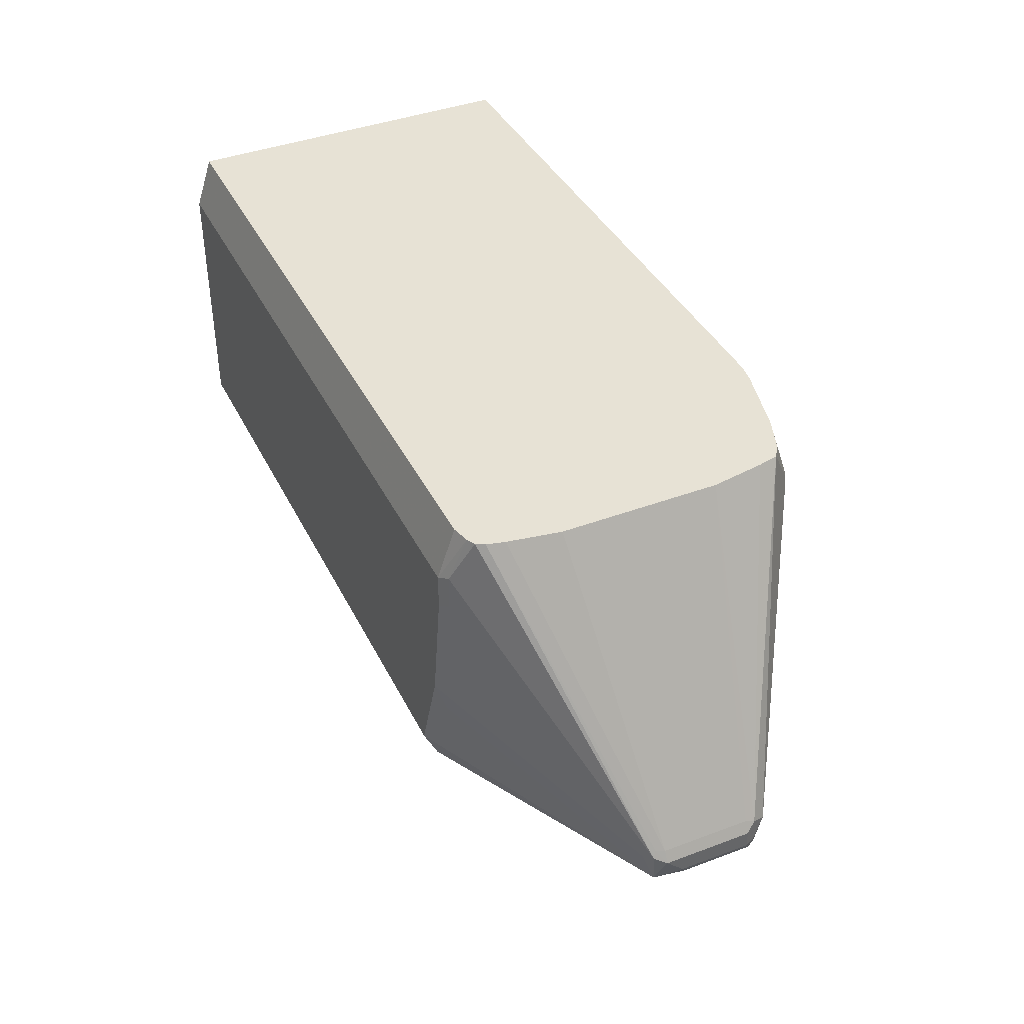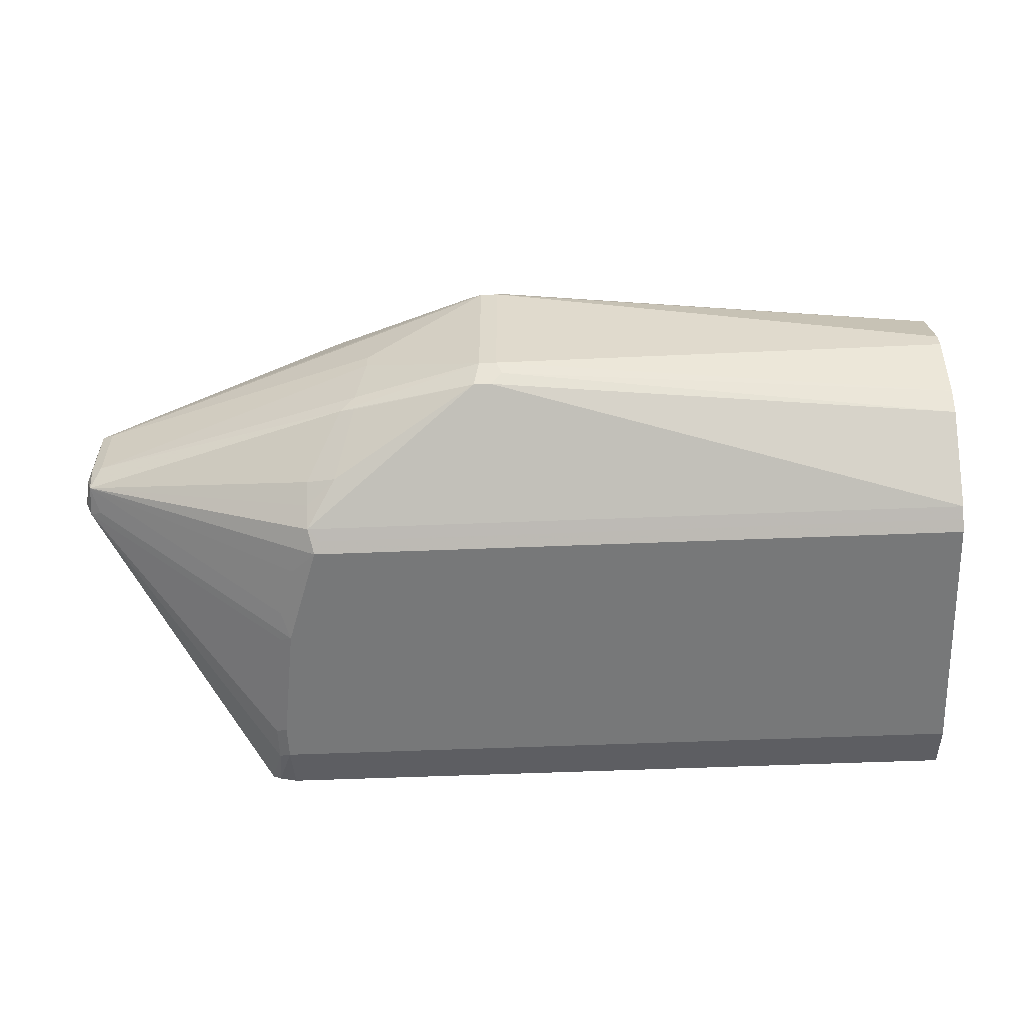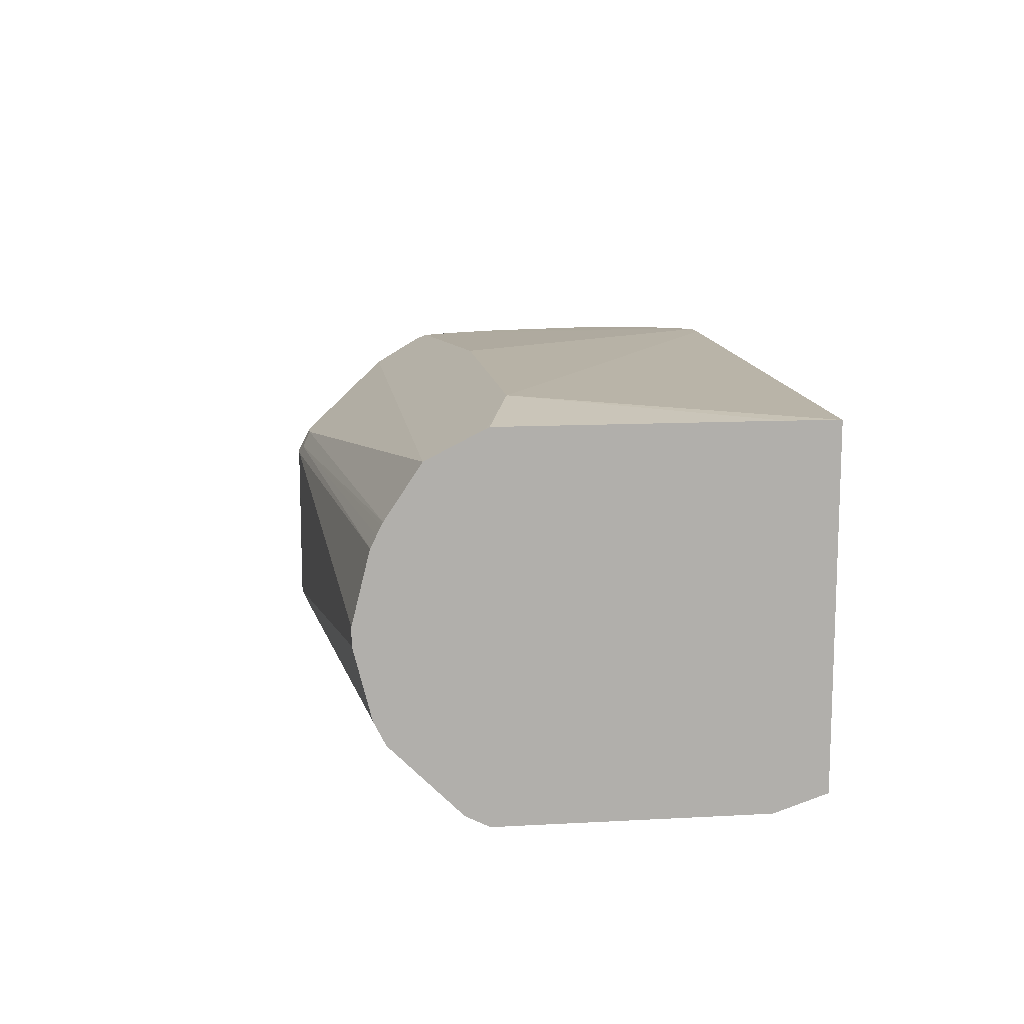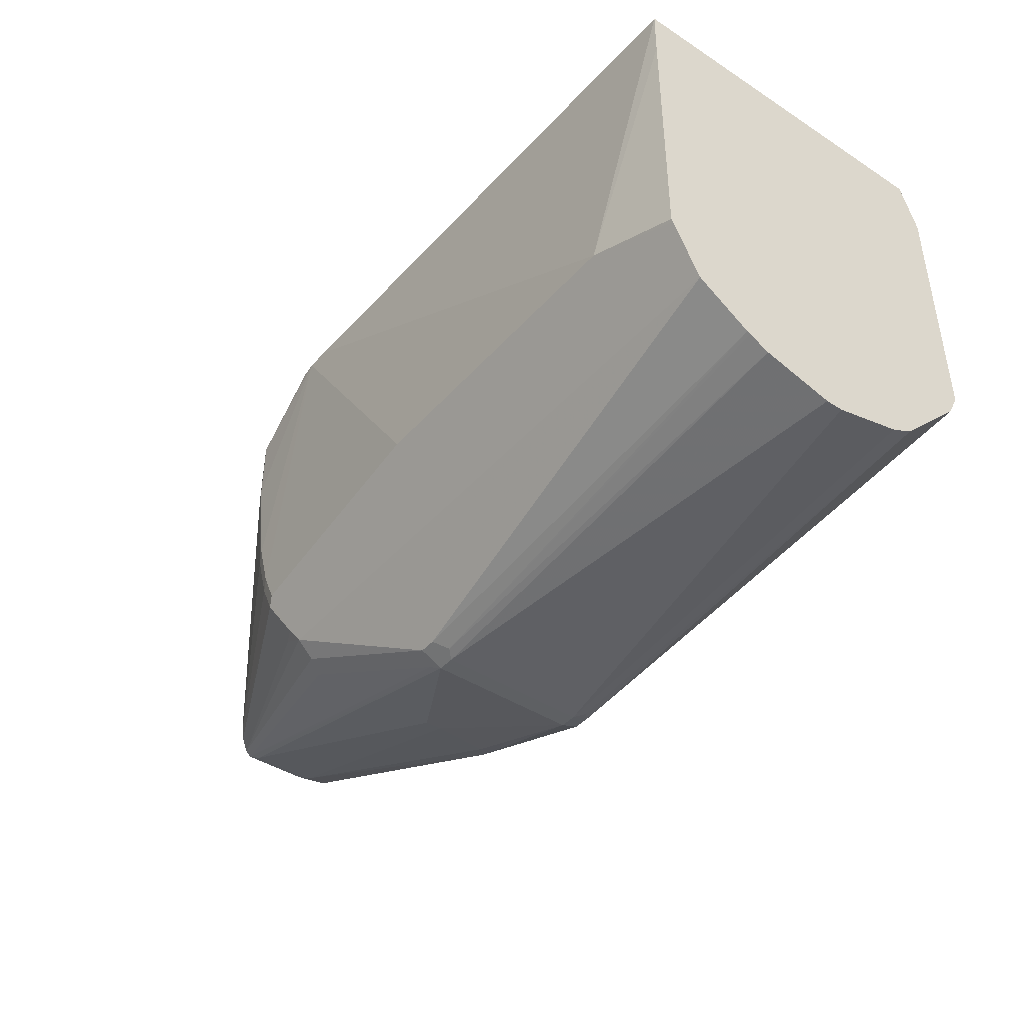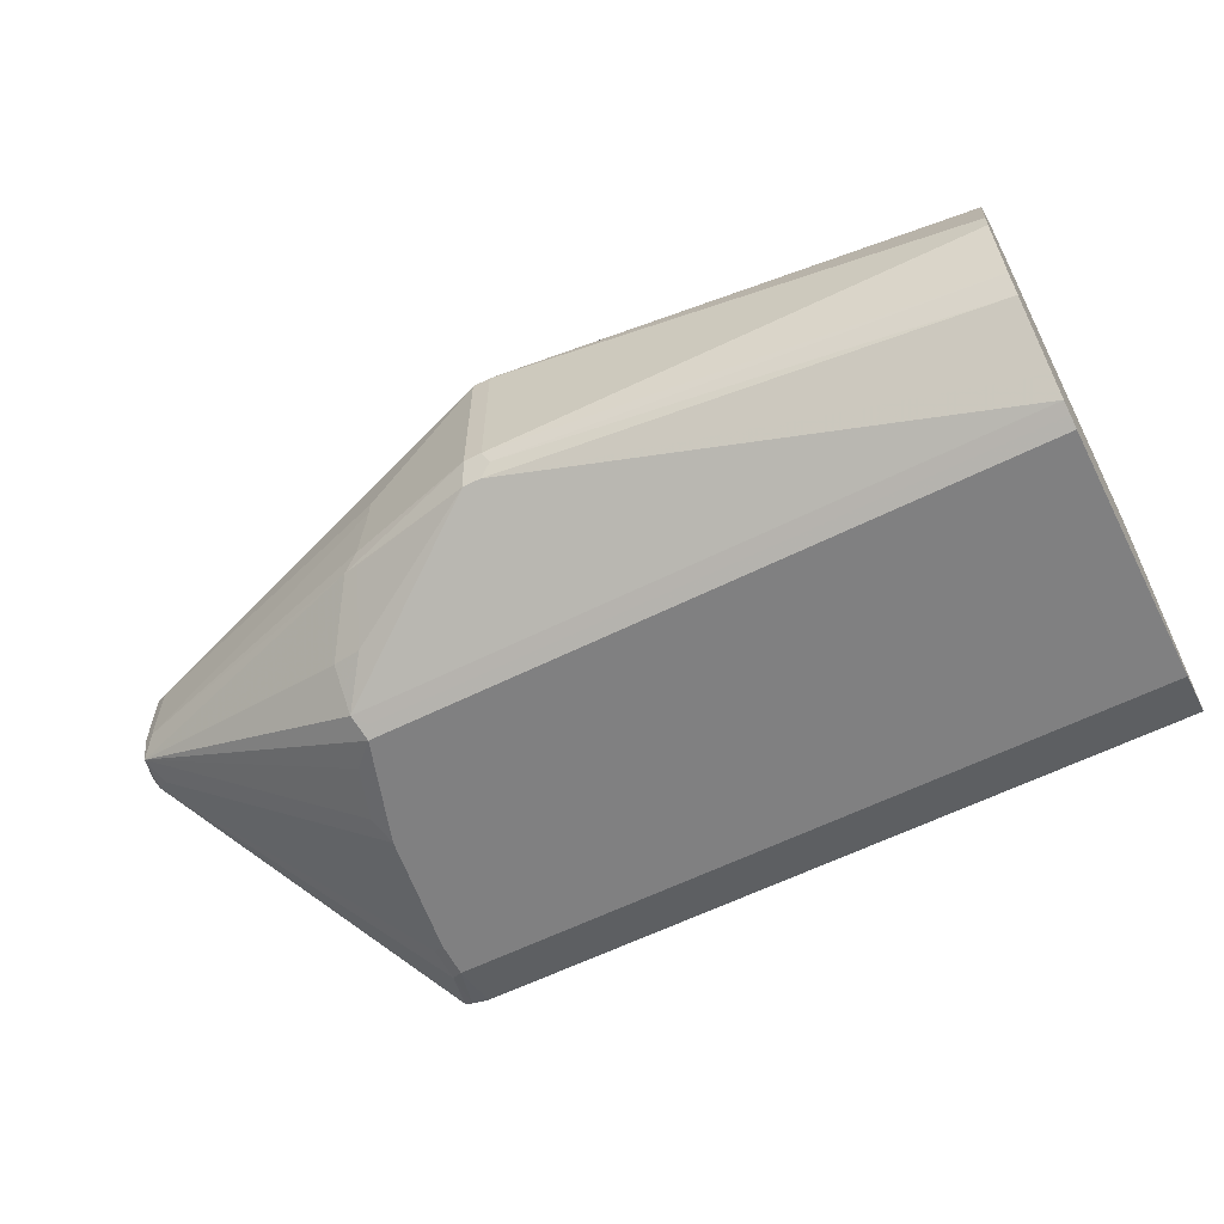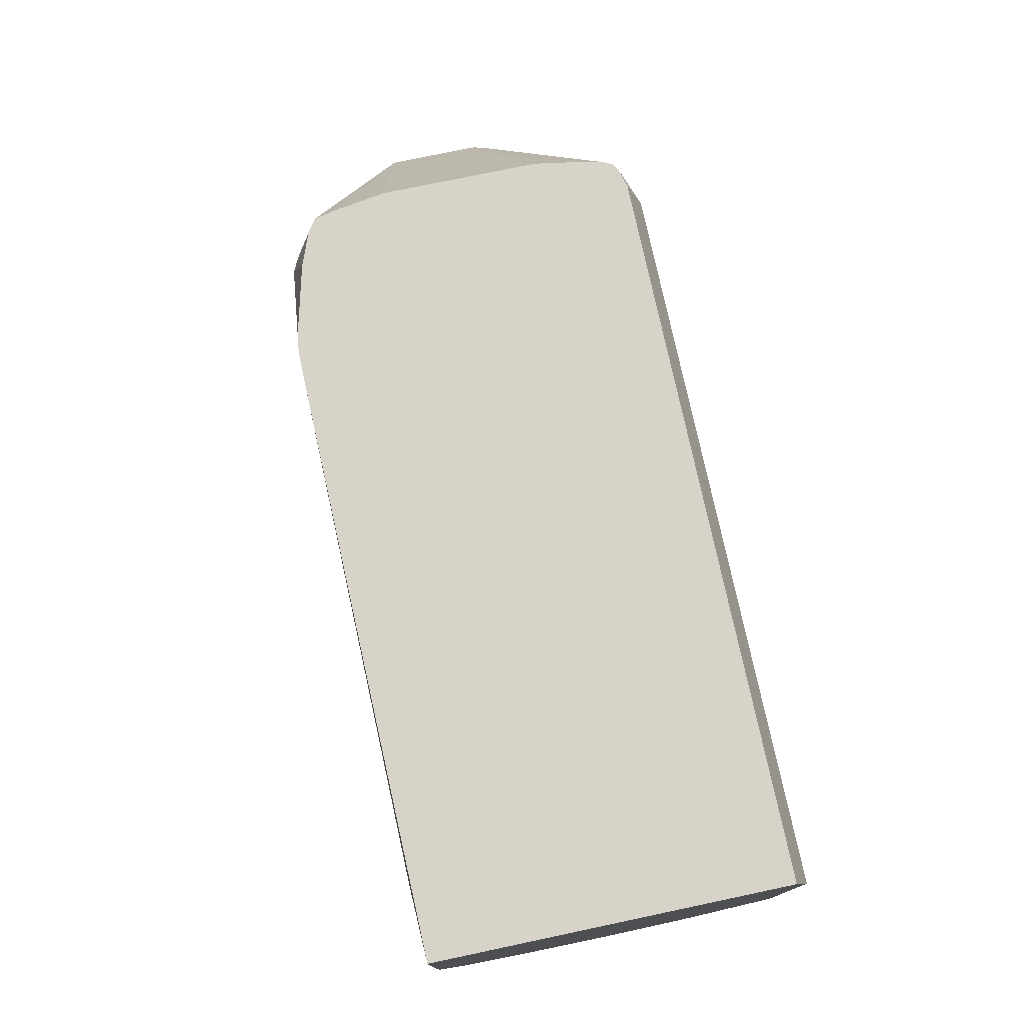
<metadata>
{"format":"obj","ext":"obj","renderer":"f3d","projection":"perspective","resolution":1024,"background":"white","views":[{"elev":40.5,"azim":65.3,"up":"+Z"},{"elev":-57.4,"azim":-177.6,"up":"+Y"},{"elev":12.3,"azim":-97.3,"up":"+Y"},{"elev":-42.4,"azim":-127.7,"up":"+Z"},{"elev":-60.1,"azim":-153.0,"up":"+Y"},{"elev":75.8,"azim":-101.9,"up":"+Z"}]}
</metadata>
<code>
v 0.2622 0.09245 -0.2691
v 0.3107 0.09969 -0.4219
v 0.2622 0.09272 -0.2968
v 0.2622 -0.09273 -0.2691
v 0.5705 0.09729 -0.2691
v 0.2622 0.08964 -0.4421
v 0.2622 0.0919 -0.4375
v 0.2622 0.09272 -0.4359
v 0.4776 0.09969 -0.4219
v 0.2622 -0.102 -0.2968
v 0.6399 -0.09273 -0.2691
v 0.5842 0.09729 -0.2691
v 0.2622 0.07954 -0.4623
v 0.612 0.08964 -0.4421
v 0.6213 0.09272 -0.4173
v 0.612 0.09272 -0.4359
v 0.2622 -0.102 -0.4359
v 0.6399 -0.102 -0.2968
v 0.6493 -0.09034 -0.2691
v 0.5931 0.09618 -0.2691
v 0.6399 0.09272 -0.2968
v 0.6399 0.09272 -0.3339
v 0.6306 0.09272 -0.3895
v 0.2622 0.07727 -0.4668
v 0.6028 0.08037 -0.4606
v 0.6028 0.07727 -0.4668
v 0.6167 0.09041 -0.4405
v 0.6074 0.08113 -0.4591
v 0.6353 0.09041 -0.3942
v 0.626 0.09041 -0.4219
v 0.2622 -0.09891 -0.4421
v 0.612 -0.102 -0.4359
v 0.6399 -0.102 -0.3153
v 0.6461 -0.09891 -0.2937
v 0.6538 -0.08809 -0.2691
v 0.5935 0.0961 -0.2691
v 0.6308 0.08688 -0.2691
v 0.643 0.08964 -0.2906
v 0.6461 0.08964 -0.2968
v 0.5937 0.09606 -0.2691
v 0.6461 0.08964 -0.3339
v 0.6445 0.09041 -0.3385
v 0.2622 0.04945 -0.4853
v 0.51 0.04945 -0.5131
v 0.6167 0.0765 -0.4591
v 0.7465 0.0255 -0.4405
v 0.6028 0.06801 -0.4761
v 0.5193 0.04945 -0.5131
v 0.7373 0.03478 -0.4312
v 0.7419 0.03128 -0.4359
v 0.2622 -0.09611 -0.4476
v 0.609 -0.09891 -0.4421
v 0.6152 -0.09581 -0.4482
v 0.7465 -0.03245 -0.4405
v 0.626 -0.09737 -0.4219
v 0.6353 -0.09737 -0.3942
v 0.6306 -0.102 -0.3803
v 0.6461 -0.09891 -0.3122
v 0.7481 -0.03399 -0.4235
v 0.656 -0.08359 -0.2691
v 0.6399 0.08346 -0.2691
v 0.6491 0.07999 -0.2691
v 0.6468 0.08808 -0.2921
v 0.745 0.03091 -0.4266
v 0.2622 0.04777 -0.4862
v 0.5054 0.04173 -0.517
v 0.51 0.03709 -0.5193
v 0.7481 0.02473 -0.4359
v 0.7512 0.01855 -0.4359
v 0.7481 0.02163 -0.4421
v 0.6074 0.0626 -0.4776
v 0.524 0.04404 -0.5147
v 0.5193 0.03709 -0.5193
v 0.2622 -0.09581 -0.4482
v 0.5224 -0.05873 -0.5131
v 0.5997 -0.08037 -0.4699
v 0.6152 -0.08655 -0.4575
v 0.7419 -0.01853 -0.4451
v 0.7481 -0.01545 -0.4421
v 0.7512 -0.01853 -0.4359
v 0.7512 -0.02781 -0.4266
v 0.7419 -0.03709 -0.4266
v 0.6152 -0.07727 -0.4668
v 0.5966 -0.04945 -0.4946
v 0.6368 -0.09891 -0.3771
v 0.7465 -0.03245 -0.4196
v 0.6584 -0.07415 -0.2691
v 0.6493 0.07987 -0.2691
v 0.656 0.07537 -0.2691
v 0.7488 0.02317 -0.4219
v 0.7512 0.01855 -0.4266
v 0.2622 0.04327 -0.4884
v 0.2622 0.03709 -0.4915
v 0.51 -0.04635 -0.5193
v 0.2622 -1.407e-05 -0.5008
v 0.7419 0.01855 -0.4451
v 0.5255 0.04019 -0.5162
v 0.609 0.05873 -0.4791
v 0.5842 -1.407e-05 -0.5008
v 0.5193 -0.04635 -0.5193
v 0.2622 -0.08655 -0.4575
v 0.5131 -0.05873 -0.5131
v 0.5889 -0.05099 -0.4961
v 0.5889 -0.04171 -0.4985
v 0.5842 -0.009254 -0.5008
v 0.7481 -0.02781 -0.4204
v 0.663 -0.04651 -0.2691
v 0.6584 0.06477 -0.2691
v 0.7481 0.01855 -0.4204
v 0.663 0.03695 -0.2691
v 0.507 -0.05253 -0.5162
v 0.2622 -0.04635 -0.4915
v 0.2622 -0.009254 -0.5008
v 0.2622 -0.05873 -0.4853
v 0.2622 -0.05253 -0.4884
f 54 83 84
f 54 77 83
f 54 56 55
f 54 82 56
f 54 78 79
f 54 81 59
f 53 102 75
f 54 84 78
f 54 79 80
f 54 59 82
f 54 80 81
f 63 88 89
f 57 82 59
f 57 59 85
f 58 85 59
f 59 81 86
f 59 86 60
f 60 86 87
f 62 88 63
f 63 89 64
f 64 90 91
f 64 69 68
f 53 74 102
f 64 91 69
f 56 82 57
f 53 77 54
f 41 64 42
f 53 75 76
f 37 61 38
f 64 89 90
f 38 61 62
f 38 62 63
f 38 63 39
f 39 63 64
f 39 64 41
f 42 64 49
f 43 44 66
f 43 66 65
f 44 48 73
f 44 73 67
f 44 67 66
f 46 50 64
f 46 64 68
f 46 68 69
f 46 69 70
f 46 70 71
f 46 71 47
f 47 71 72
f 47 72 48
f 48 72 73
f 49 64 50
f 51 74 53
f 51 53 52
f 53 76 77
f 65 66 92
f 90 109 91
f 66 93 92
f 78 84 104
f 78 104 105
f 78 105 99
f 78 99 96
f 81 91 109
f 81 109 106
f 81 106 86
f 83 103 84
f 84 100 104
f 86 106 87
f 87 106 107
f 89 108 90
f 90 108 110
f 90 110 109
f 94 102 111
f 94 111 112
f 94 112 113
f 100 105 104
f 101 114 102
f 102 114 111
f 106 109 110
f 106 110 107
f 111 114 115
f 111 115 112
f 35 59 60
f 76 83 77
f 66 67 93
f 76 103 83
f 75 84 103
f 67 94 113
f 67 113 95
f 67 95 93
f 67 73 100
f 67 100 94
f 69 91 81
f 69 81 80
f 69 80 79
f 69 79 70
f 70 79 78
f 70 78 96
f 70 96 73
f 70 73 97
f 70 97 98
f 70 98 71
f 71 98 72
f 72 97 73
f 72 98 97
f 73 99 105
f 73 105 100
f 73 96 99
f 74 101 102
f 75 102 94
f 75 94 100
f 75 100 84
f 75 103 76
f 34 59 35
f 27 50 46
f 33 85 58
f 1 110 108
f 1 108 89
f 1 89 88
f 1 88 62
f 1 62 61
f 1 61 37
f 1 37 40
f 1 40 36
f 1 36 20
f 1 20 12
f 1 12 5
f 1 107 110
f 1 5 2
f 2 7 8
f 2 8 3
f 2 5 12
f 2 12 9
f 2 9 14
f 2 14 6
f 4 10 18
f 4 18 11
f 6 14 13
f 9 12 15
f 9 15 16
f 2 6 7
f 1 87 107
f 1 60 87
f 1 35 60
f 34 58 59
f 1 2 3
f 1 3 8
f 1 8 7
f 1 7 6
f 1 6 13
f 1 13 24
f 1 24 43
f 1 43 65
f 1 65 92
f 1 92 93
f 1 93 95
f 1 95 113
f 1 113 112
f 1 112 115
f 1 115 114
f 1 114 101
f 1 101 74
f 1 74 51
f 1 31 17
f 1 17 10
f 1 10 4
f 1 4 11
f 1 11 19
f 1 19 35
f 9 16 14
f 10 17 32
f 1 51 31
f 10 57 33
f 22 41 42
f 22 42 29
f 22 29 23
f 24 26 48
f 24 48 44
f 24 44 43
f 25 28 26
f 26 28 45
f 26 45 46
f 26 46 47
f 26 47 48
f 21 40 37
f 27 30 49
f 27 45 28
f 29 42 49
f 29 49 30
f 31 51 52
f 32 52 53
f 32 53 54
f 32 54 55
f 32 55 56
f 32 56 57
f 10 32 57
f 33 57 85
f 27 49 50
f 21 36 40
f 27 46 45
f 21 39 41
f 10 33 18
f 11 18 19
f 21 41 22
f 12 20 21
f 12 21 22
f 12 22 23
f 12 23 15
f 13 14 25
f 13 26 24
f 14 16 27
f 14 27 28
f 14 28 25
f 15 23 29
f 13 25 26
f 15 30 27
f 15 29 30
f 21 37 38
f 19 34 35
f 18 34 19
f 18 58 34
f 20 36 21
f 18 33 58
f 17 52 32
f 17 31 52
f 15 27 16
f 21 38 39

</code>
